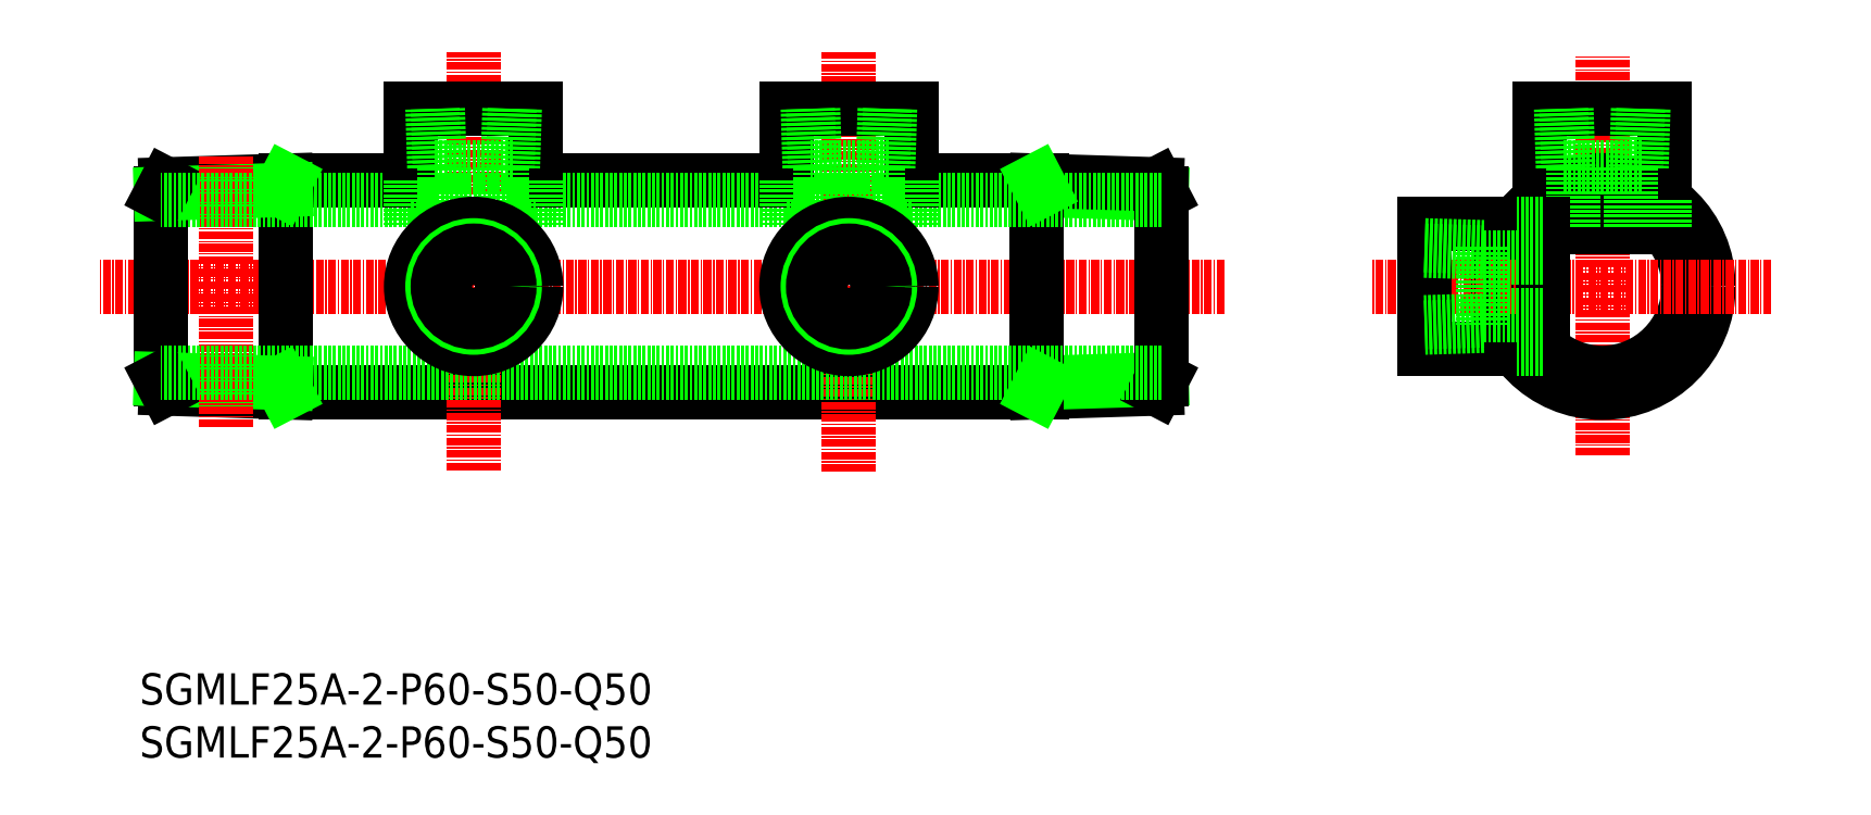
<metadata>
{"format":"dxf","ext":"dxf","renderer":"ezdxf+matplotlib","layout":"modelspace","background":"white","min_lineweight":24,"dpi":150}
</metadata>
<code>
0
SECTION
2
ENTITIES
0
LINE
8
0
10
498.7
20
679.4
30
0
11
377.8
21
679.4
31
0
0
LINE
8
CENTER
10
527.8
20
696.4
30
0
11
347.8
21
696.4
31
0
0
LINE
8
CENTER
10
467.8
20
666.8
30
0
11
467.8
21
733.9
31
0
0
LINE
8
CENTER
10
407.8
20
667
30
0
11
407.8
21
733.9
31
0
0
TEXT
8
0
10
354.4
20
629.6
30
0
40
5
1
SGMLF25A-2-P60-S50-Q50
0
TEXT
8
0
10
354.4
20
621.1
30
0
40
5
1
SGMLF25A-2-P60-S50-Q50
0
LINE
8
0
10
457.8
20
713.4
30
0
11
417.8
21
713.4
31
0
0
LINE
8
0
10
397.8
20
713.4
30
0
11
377.8
21
713.4
31
0
0
LINE
8
0
10
377.8
20
713.4
30
0
11
377.8
21
679.4
31
0
0
LINE
8
0
10
357.8
20
681.6
30
0
11
357.8
21
711.3
31
0
0
LINE
8
0
10
377.8
20
679.5
30
0
11
358.5
21
680.1
31
0
0
LINE
8
0
10
377.8
20
681
30
0
11
357.8
21
681.6
31
0
0
LINE
8
0
10
357.8
20
681.6
30
0
11
358.5
21
680.1
31
0
0
LINE
8
0
10
377
20
681
30
0
11
377.8
21
679.5
31
0
0
LINE
8
0
10
377.8
20
713.4
30
0
11
358.5
21
712.8
31
0
0
LINE
8
0
10
377.8
20
711.9
30
0
11
357.8
21
711.3
31
0
0
LINE
8
0
10
357.8
20
711.3
30
0
11
358.5
21
712.8
31
0
0
LINE
8
0
10
377
20
711.9
30
0
11
377.8
21
713.4
31
0
0
LINE
8
0
10
497.8
20
711.9
30
0
11
517.8
21
711.3
31
0
0
LINE
8
0
10
497.8
20
713.4
30
0
11
517
21
712.8
31
0
0
LINE
8
0
10
497.8
20
679.5
30
0
11
517
21
680.1
31
0
0
LINE
8
0
10
497.8
20
681
30
0
11
517.8
21
681.6
31
0
0
LINE
8
0
10
497.8
20
713.4
30
0
11
497.8
21
679.4
31
0
0
LINE
8
0
10
498.5
20
681
30
0
11
497.8
21
679.5
31
0
0
LINE
8
0
10
498.7
20
713.4
30
0
11
477.8
21
713.4
31
0
0
LINE
8
0
10
498.5
20
711.9
30
0
11
497.8
21
713.4
31
0
0
LINE
8
0
10
517.8
20
681.6
30
0
11
517.8
21
711.3
31
0
0
LINE
8
0
10
517.8
20
681.6
30
0
11
517
21
680.1
31
0
0
LINE
8
0
10
517.8
20
711.3
30
0
11
517
21
712.8
31
0
0
LINE
8
CENTER
10
368.1
20
674
30
0
11
368.1
21
717.4
31
0
0
LINE
8
0
10
517.8
20
710.2
30
0
11
357.8
21
710.2
31
0
0
LINE
8
0
10
517.8
20
682.6
30
0
11
357.8
21
682.6
31
0
0
LINE
8
0
10
397.8
20
713.4
30
0
11
397.8
21
724.8
31
0
0
LINE
8
0
10
417.8
20
713.4
30
0
11
417.8
21
724.8
31
0
0
LINE
8
0
10
417.8
20
705.9
30
0
11
397.8
21
705.9
31
0
0
LINE
8
0
10
397.8
20
713.4
30
0
11
397.8
21
705.9
31
0
0
LINE
8
0
10
417.8
20
713.4
30
0
11
417.8
21
705.9
31
0
0
LINE
8
0
10
417.8
20
724.8
30
0
11
397.8
21
724.8
31
0
0
LINE
8
0
10
403.2
20
715.4
30
0
11
403.2
21
705.9
31
0
0
LINE
8
0
10
412.4
20
715.4
30
0
11
412.4
21
705.9
31
0
0
LINE
8
0
10
414
20
715.4
30
0
11
401.5
21
715.4
31
0
0
LINE
8
0
10
401.5
20
715.4
30
0
11
401.2
21
724.8
31
0
0
LINE
8
0
10
402.3
20
715.4
30
0
11
402
21
724.8
31
0
0
LINE
8
0
10
414.3
20
724.8
30
0
11
414
21
715.4
31
0
0
LINE
8
0
10
413.5
20
724.8
30
0
11
413.2
21
715.4
31
0
0
LINE
8
0
10
457.8
20
713.4
30
0
11
457.8
21
724.8
31
0
0
LINE
8
0
10
477.8
20
713.4
30
0
11
477.8
21
724.8
31
0
0
LINE
8
0
10
477.8
20
705.9
30
0
11
457.8
21
705.9
31
0
0
LINE
8
0
10
457.8
20
713.4
30
0
11
457.8
21
705.9
31
0
0
LINE
8
0
10
477.8
20
713.4
30
0
11
477.8
21
705.9
31
0
0
LINE
8
0
10
477.8
20
724.8
30
0
11
457.8
21
724.8
31
0
0
LINE
8
0
10
463.2
20
715.4
30
0
11
463.2
21
705.9
31
0
0
LINE
8
0
10
472.4
20
715.4
30
0
11
472.4
21
705.9
31
0
0
LINE
8
0
10
474
20
715.4
30
0
11
461.5
21
715.4
31
0
0
LINE
8
0
10
461.5
20
715.4
30
0
11
461.2
21
724.8
31
0
0
LINE
8
0
10
462.3
20
715.4
30
0
11
462
21
724.8
31
0
0
LINE
8
0
10
474.3
20
724.8
30
0
11
474
21
715.4
31
0
0
LINE
8
0
10
473.5
20
724.8
30
0
11
473.2
21
715.4
31
0
0
CIRCLE
8
0
10
407.8
20
696.4
30
0
40
10
0
CIRCLE
8
0
10
407.8
20
696.4
30
0
40
6.579
0
CIRCLE
8
0
10
407.8
20
696.4
30
0
40
5.723
0
CIRCLE
8
0
10
407.8
20
696.4
30
0
40
4.6
0
CIRCLE
8
0
10
467.8
20
696.4
30
0
40
10
0
CIRCLE
8
0
10
467.8
20
696.4
30
0
40
6.579
0
CIRCLE
8
0
10
467.8
20
696.4
30
0
40
5.723
0
CIRCLE
8
0
10
467.8
20
696.4
30
0
40
4.6
0
LINE
8
0
10
598.2
20
710.2
30
0
11
598.2
21
724.8
31
0
0
LINE
8
0
10
578.2
20
710.2
30
0
11
578.2
21
724.8
31
0
0
LINE
8
CENTER
10
588.2
20
669.4
30
0
11
588.2
21
733.3
31
0
0
LINE
8
0
10
598.2
20
705.9
30
0
11
578.2
21
705.9
31
0
0
CIRCLE
8
0
10
588.2
20
696.4
30
0
40
17
0
CIRCLE
8
0
10
588.2
20
696.4
30
0
40
13.8
0
LINE
8
0
10
598.2
20
710.2
30
0
11
598.2
21
705.9
31
0
0
LINE
8
0
10
598.2
20
724.8
30
0
11
578.2
21
724.8
31
0
0
LINE
8
0
10
583.6
20
715.4
30
0
11
583.6
21
705.9
31
0
0
LINE
8
0
10
592.8
20
715.4
30
0
11
592.8
21
705.9
31
0
0
LINE
8
0
10
594.5
20
715.4
30
0
11
581.9
21
715.4
31
0
0
LINE
8
0
10
581.9
20
715.4
30
0
11
581.6
21
724.8
31
0
0
LINE
8
0
10
582.8
20
715.4
30
0
11
582.5
21
724.8
31
0
0
LINE
8
0
10
594.8
20
724.8
30
0
11
594.5
21
715.4
31
0
0
LINE
8
0
10
593.9
20
724.8
30
0
11
593.6
21
715.4
31
0
0
LINE
8
0
10
578.2
20
710.2
30
0
11
578.2
21
705.9
31
0
0
LINE
8
0
10
574.4
20
706.4
30
0
11
559.8
21
706.4
31
0
0
LINE
8
0
10
574.4
20
686.4
30
0
11
559.8
21
686.4
31
0
0
LINE
8
CENTER
10
615.2
20
696.4
30
0
11
551.3
21
696.4
31
0
0
LINE
8
0
10
578.7
20
706.4
30
0
11
578.7
21
686.4
31
0
0
LINE
8
0
10
574.4
20
706.4
30
0
11
578.7
21
706.4
31
0
0
LINE
8
0
10
559.8
20
706.4
30
0
11
559.8
21
686.4
31
0
0
LINE
8
0
10
569.2
20
691.8
30
0
11
578.7
21
691.8
31
0
0
LINE
8
0
10
569.2
20
701
30
0
11
578.7
21
701
31
0
0
LINE
8
0
10
569.2
20
702.7
30
0
11
569.2
21
690.2
31
0
0
LINE
8
0
10
569.2
20
690.2
30
0
11
559.8
21
689.9
31
0
0
LINE
8
0
10
569.2
20
691
30
0
11
559.8
21
690.7
31
0
0
LINE
8
0
10
559.8
20
703
30
0
11
569.2
21
702.7
31
0
0
LINE
8
0
10
559.8
20
702.2
30
0
11
569.2
21
701.9
31
0
0
LINE
8
0
10
574.4
20
686.4
30
0
11
578.7
21
686.4
31
0
0
ENDSEC
0
EOF

</code>
